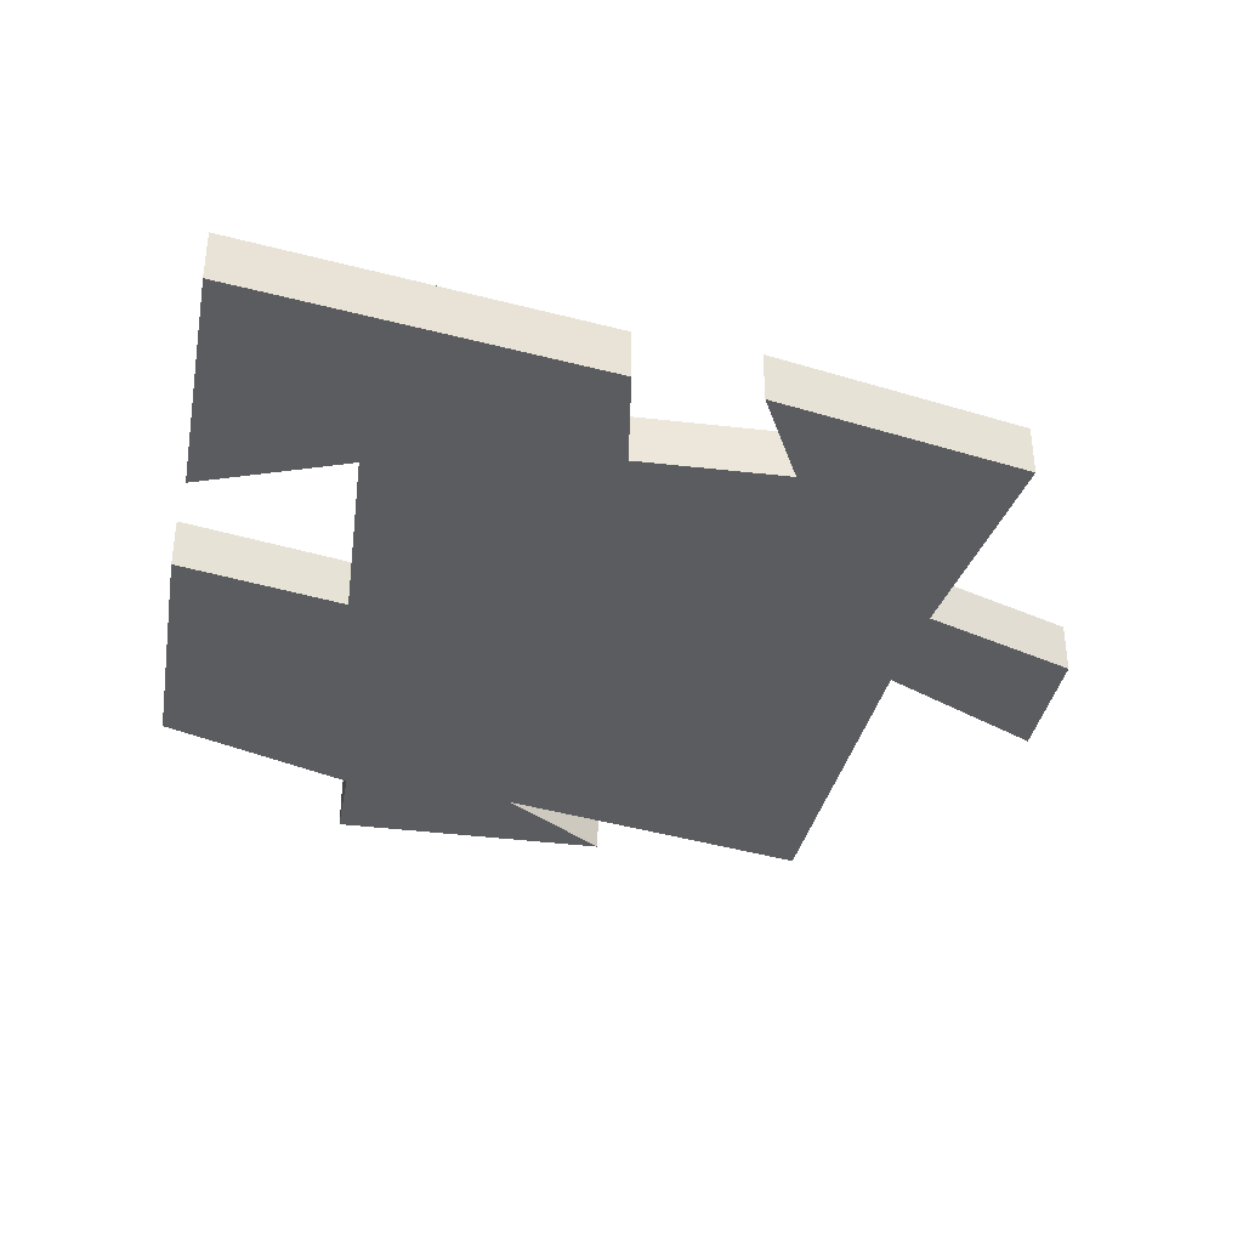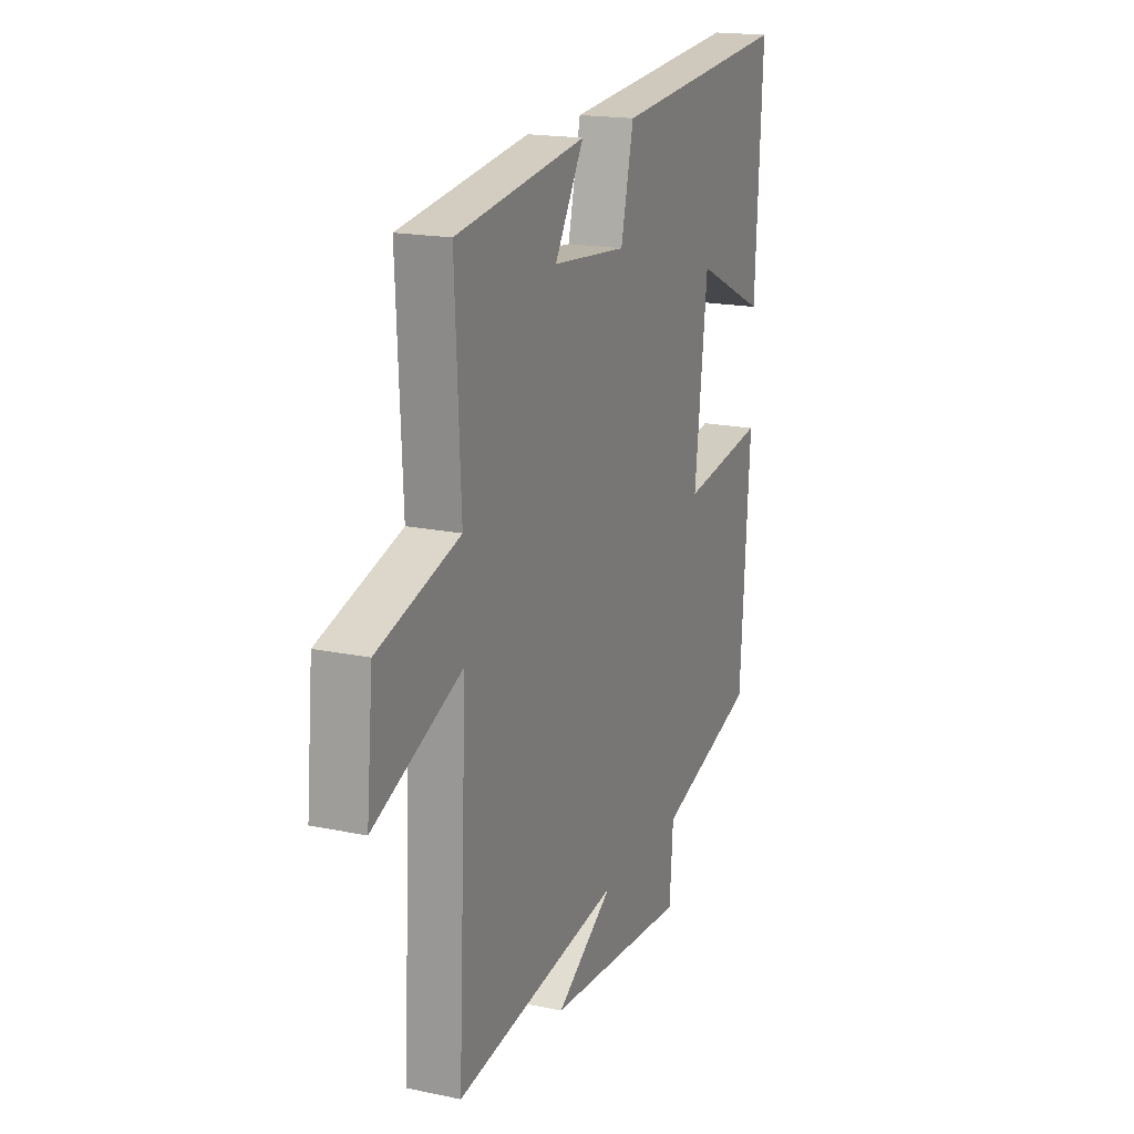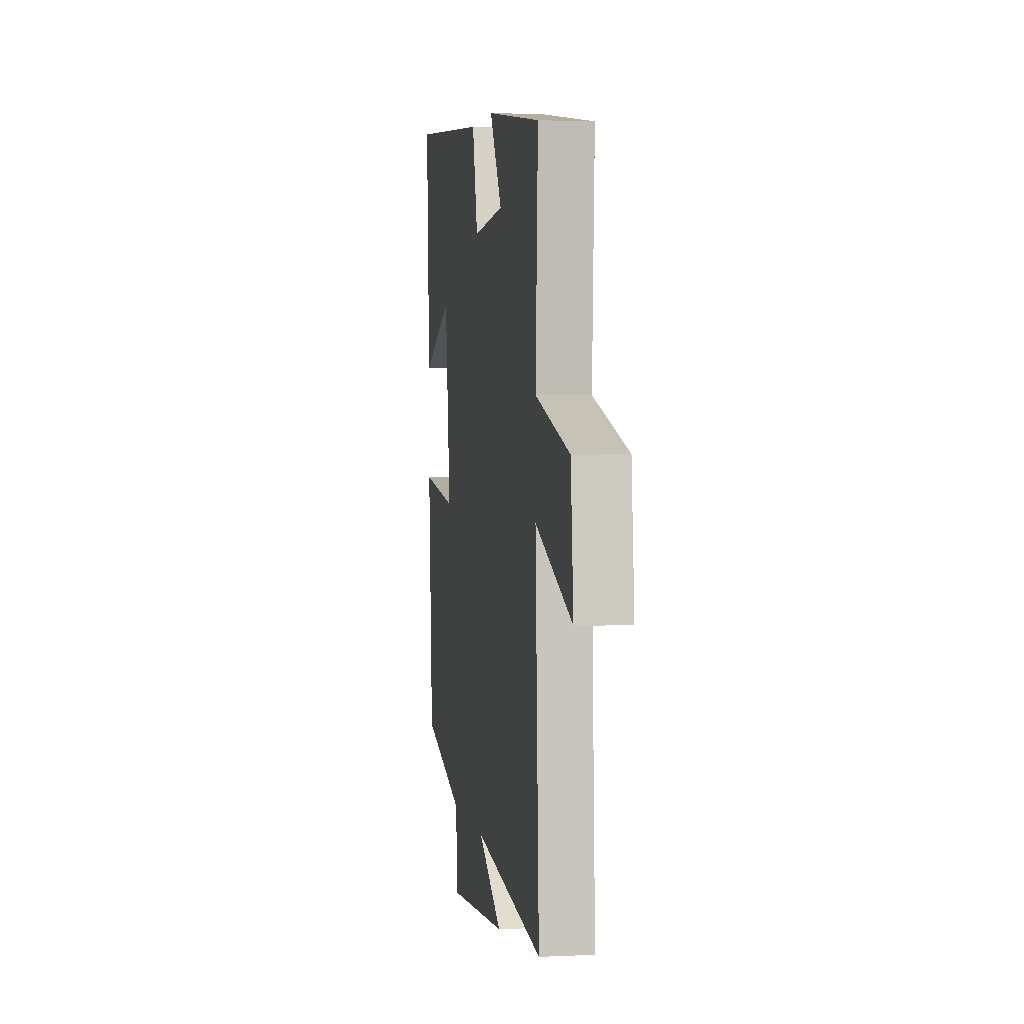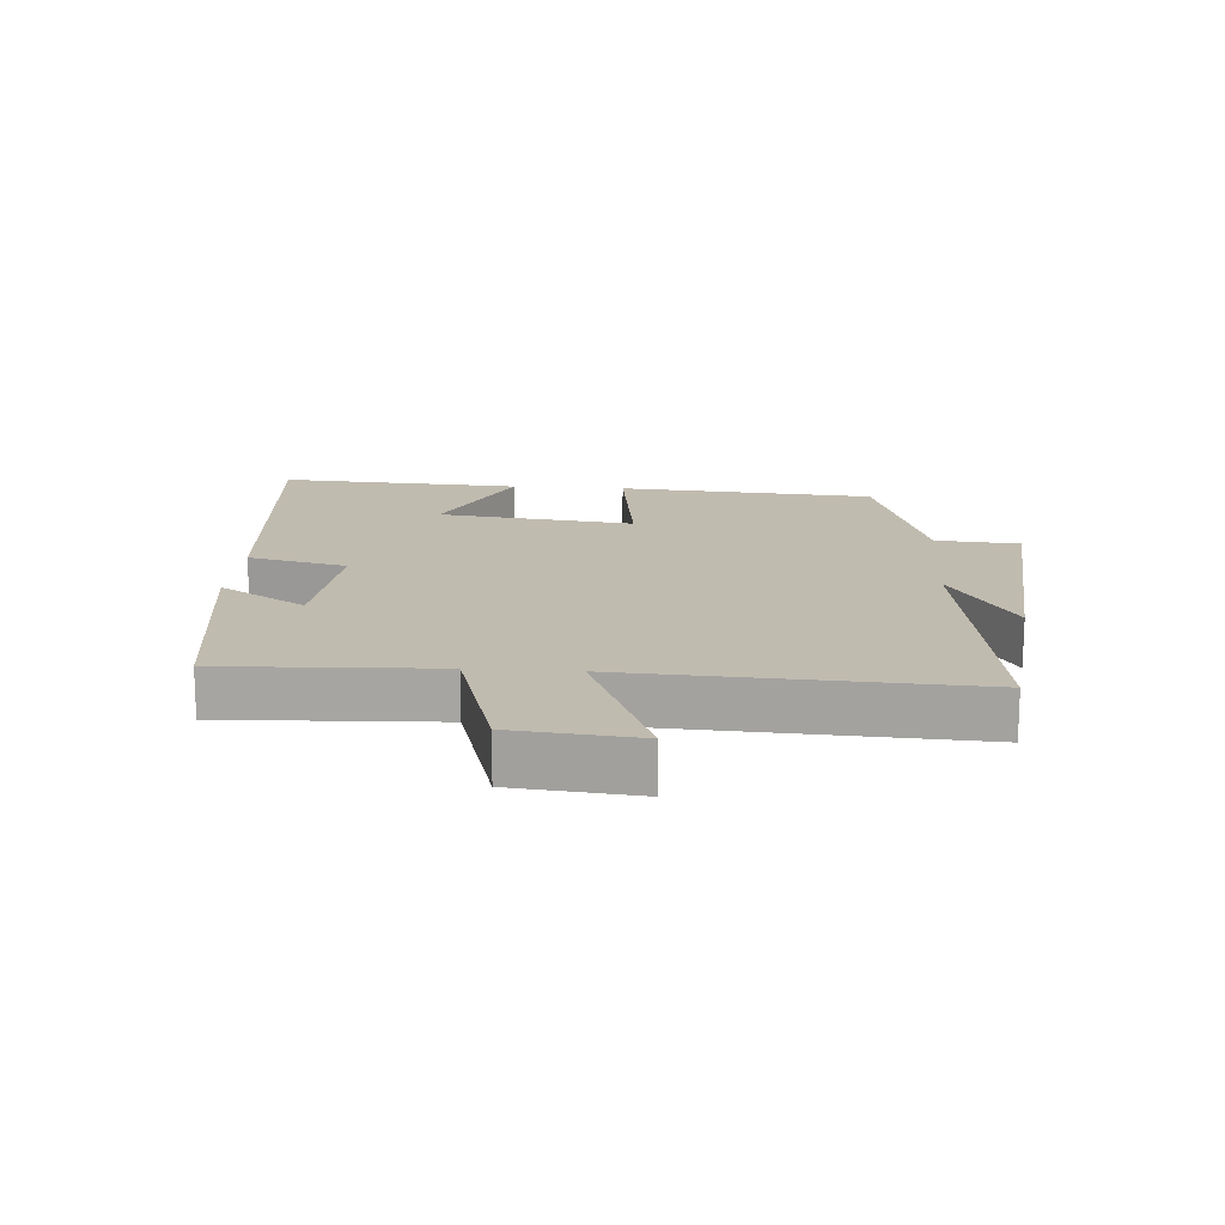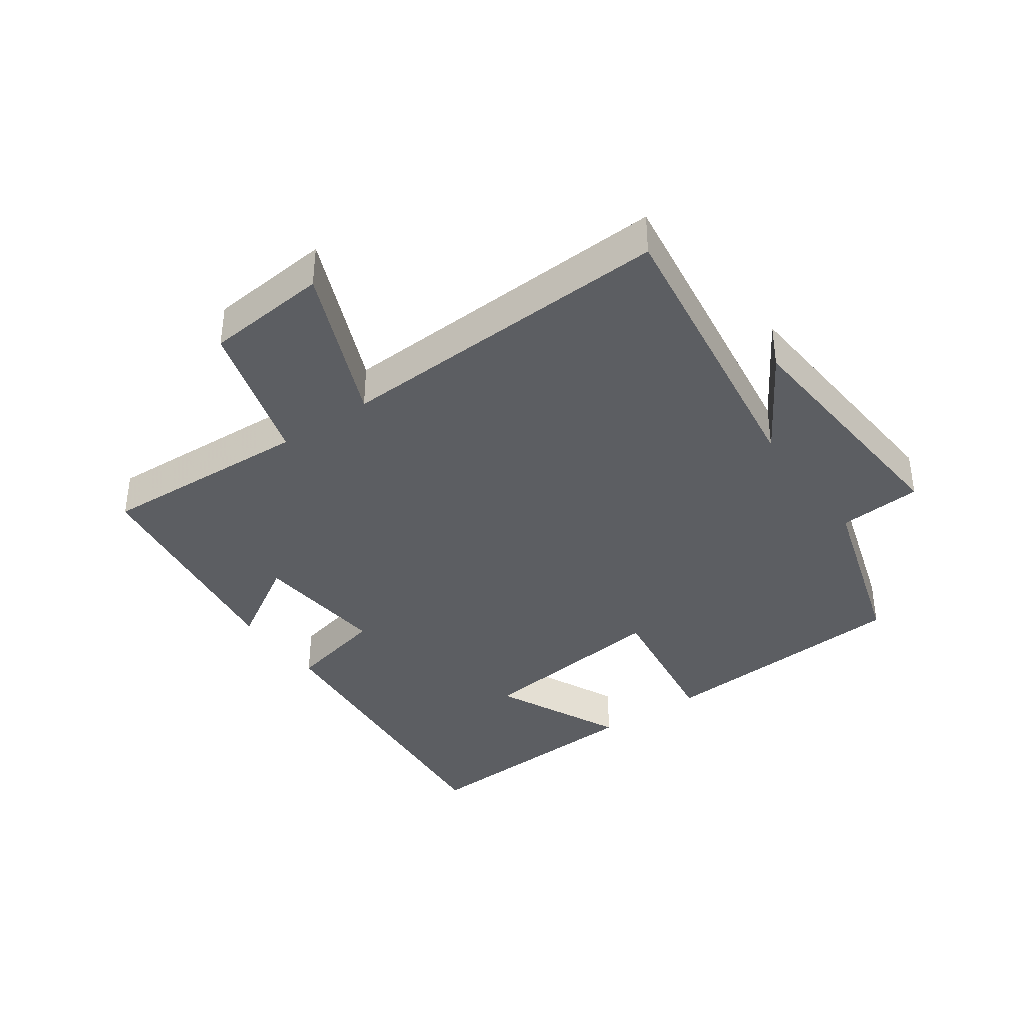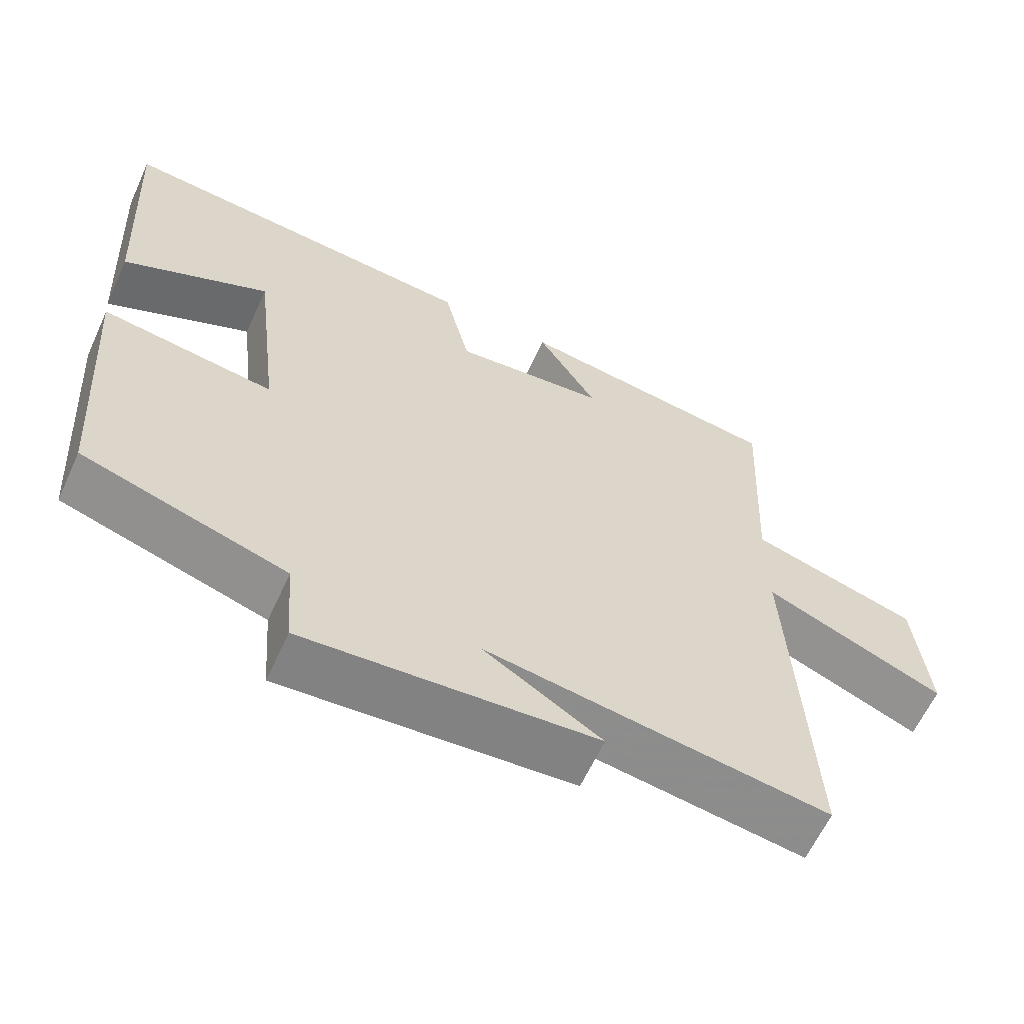
<metadata>
{"format":"obj","ext":"obj","renderer":"f3d","projection":"perspective","resolution":1024,"background":"white","views":[{"elev":-34.6,"azim":-14.4,"up":"+Y"},{"elev":18.0,"azim":112.3,"up":"+Z"},{"elev":2.5,"azim":80.6,"up":"+Z"},{"elev":16.0,"azim":94.4,"up":"+Y"},{"elev":-37.9,"azim":125.3,"up":"+Y"},{"elev":-62.2,"azim":-24.6,"up":"+Z"}]}
</metadata>
<code>
v -0.521 0.07 0.545
v -0.014 0.07 0.5
v 0.022 0.07 0.346
v 0.232 0.07 0.366
v 0.15 0.07 0.5
v 0.516 0.07 0.448
v 0.5 0.07 0.117
v 0.729 0.07 0.049
v 0.747 0.07 -0.143
v 0.5 0.07 -0.039
v 0.525 0.07 -0.568
v 0.056 0.07 -0.5
v 0.218 0.07 -0.6
v -0.182 0.07 -0.63
v -0.192 0.07 -0.5
v -0.472 0.07 -0.413
v -0.5 0.07 -0.012
v -0.262 0.07 -0.046
v -0.298 0.07 0.26
v -0.5 0.07 0.166
v -0.521 0 0.545
v -0.014 0 0.5
v 0.022 0 0.346
v 0.232 0 0.366
v 0.15 0 0.5
v 0.516 0 0.448
v 0.5 0 0.117
v 0.729 0 0.049
v 0.747 0 -0.143
v 0.5 0 -0.039
v 0.525 0 -0.568
v 0.056 0 -0.5
v 0.218 0 -0.6
v -0.182 0 -0.63
v -0.192 0 -0.5
v -0.472 0 -0.413
v -0.5 0 -0.012
v -0.262 0 -0.046
v -0.298 0 0.26
v -0.5 0 0.166
f 19 20 1 2
f 18 19 2 3
f 15 16 17 18
f 15 18 3 4
f 12 13 14 15
f 12 15 4
f 10 11 12 4
f 7 8 9 10
f 7 10 4 5
f 5 6 7
f 22 21 40 39
f 23 22 39 38
f 38 37 36 35
f 24 23 38 35
f 35 34 33 32
f 24 35 32
f 24 32 31 30
f 30 29 28 27
f 25 24 30 27
f 27 26 25
f 1 21 22 2
f 2 22 23 3
f 3 23 24 4
f 4 24 25 5
f 5 25 26 6
f 6 26 27 7
f 7 27 28 8
f 8 28 29 9
f 9 29 30 10
f 10 30 31 11
f 11 31 32 12
f 12 32 33 13
f 13 33 34 14
f 14 34 35 15
f 15 35 36 16
f 16 36 37 17
f 17 37 38 18
f 18 38 39 19
f 19 39 40 20
f 20 40 21 1

</code>
